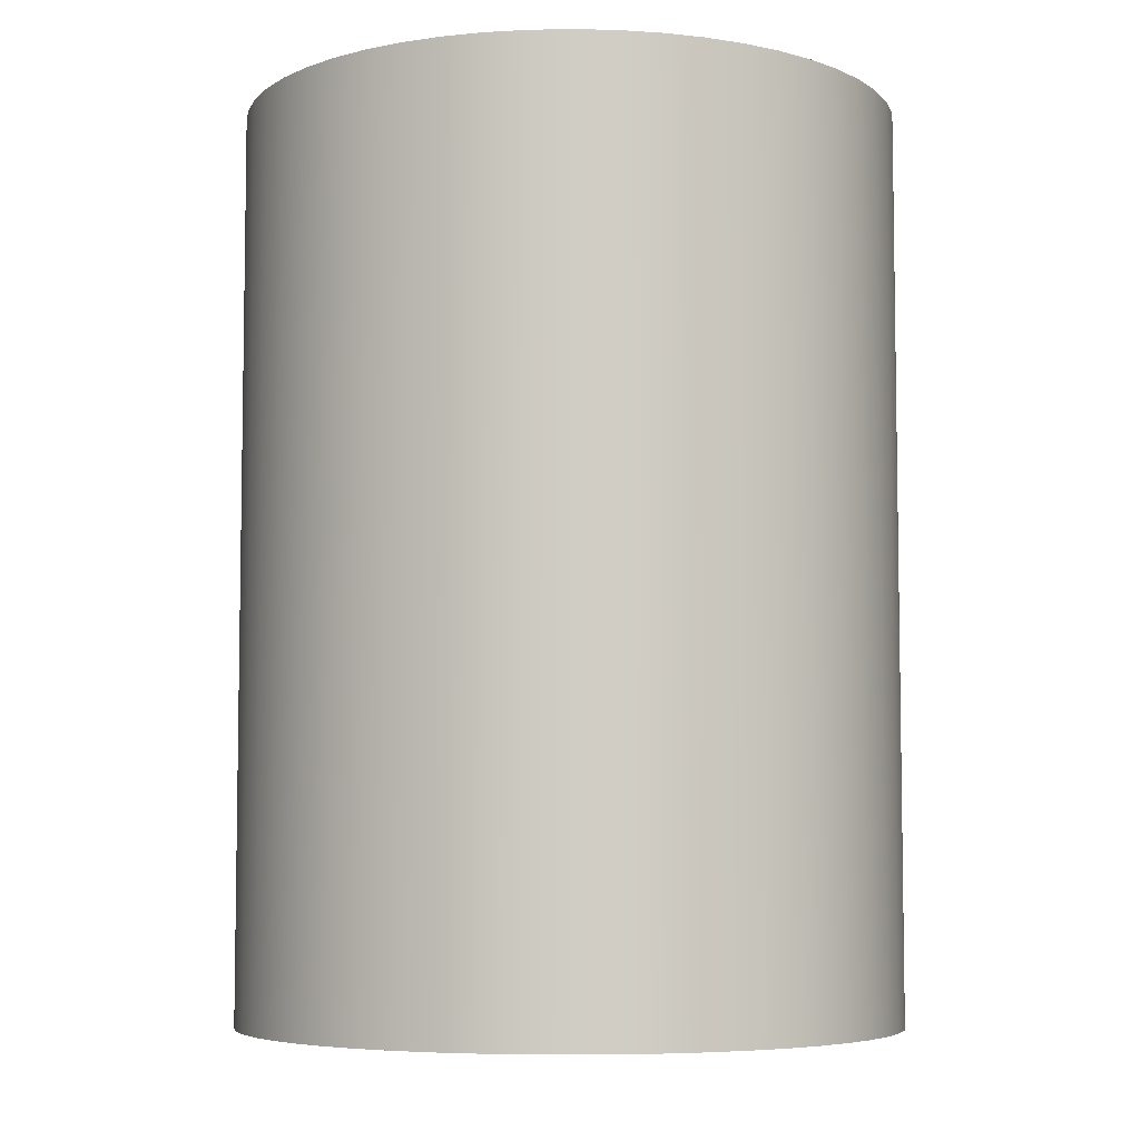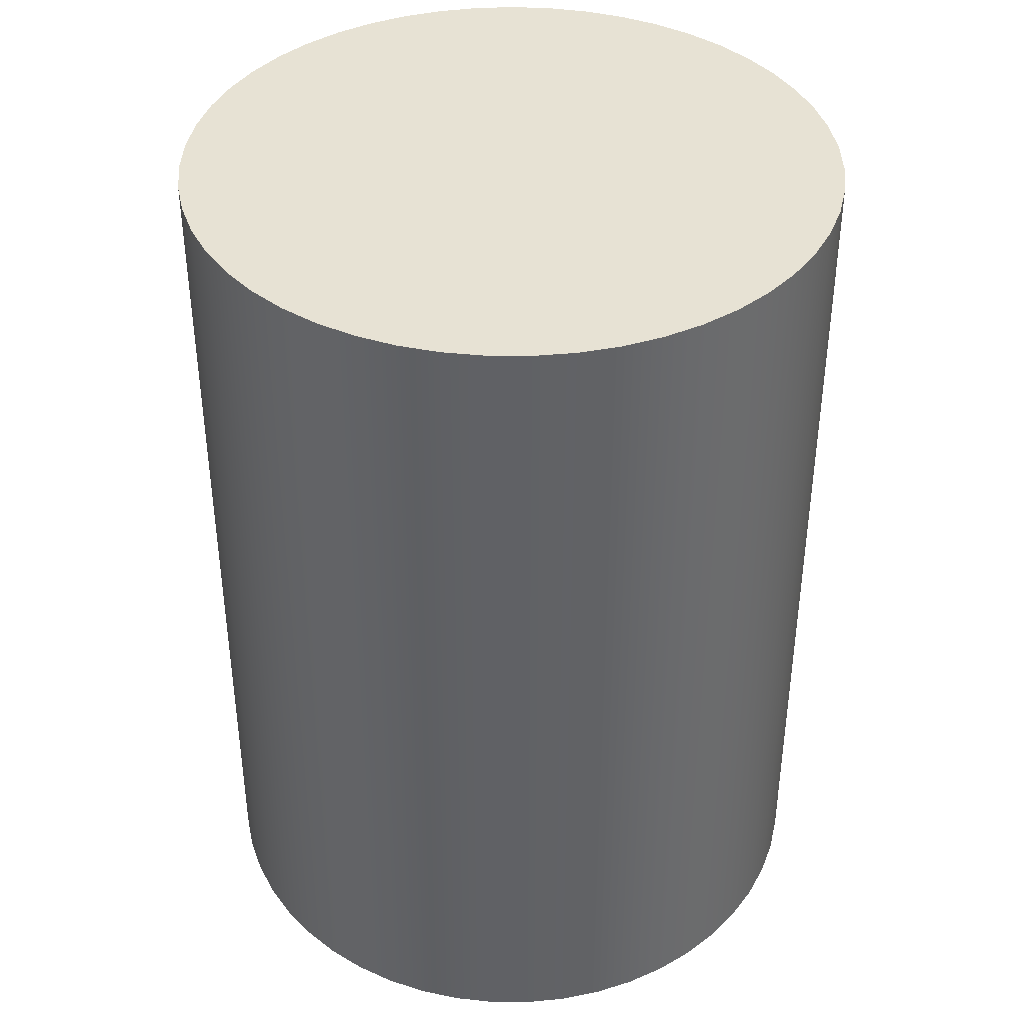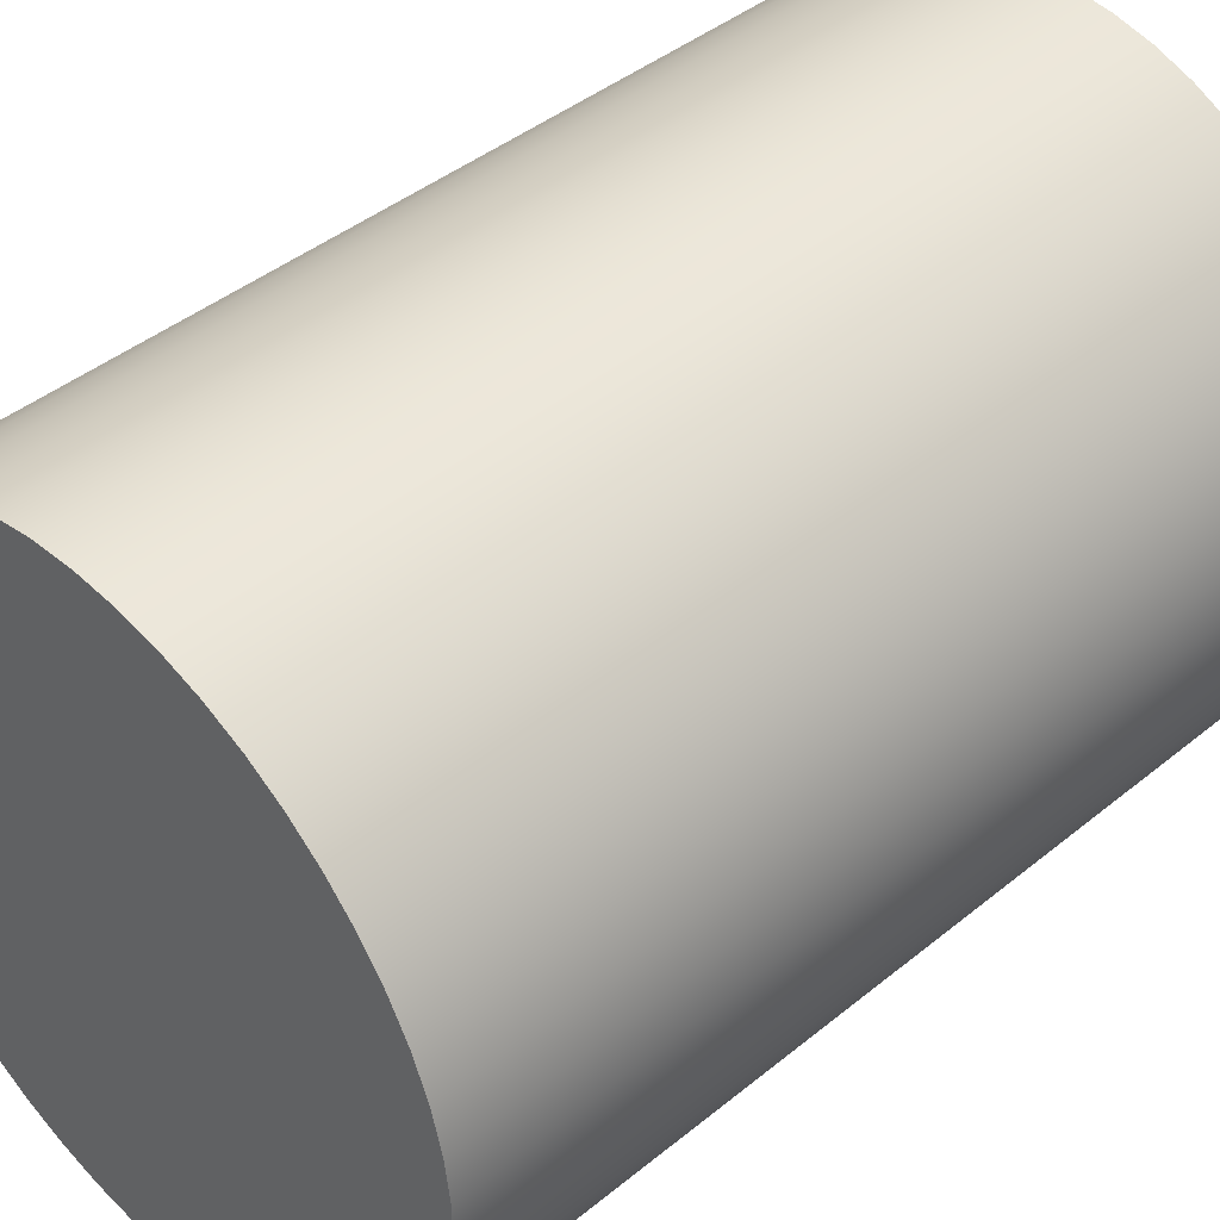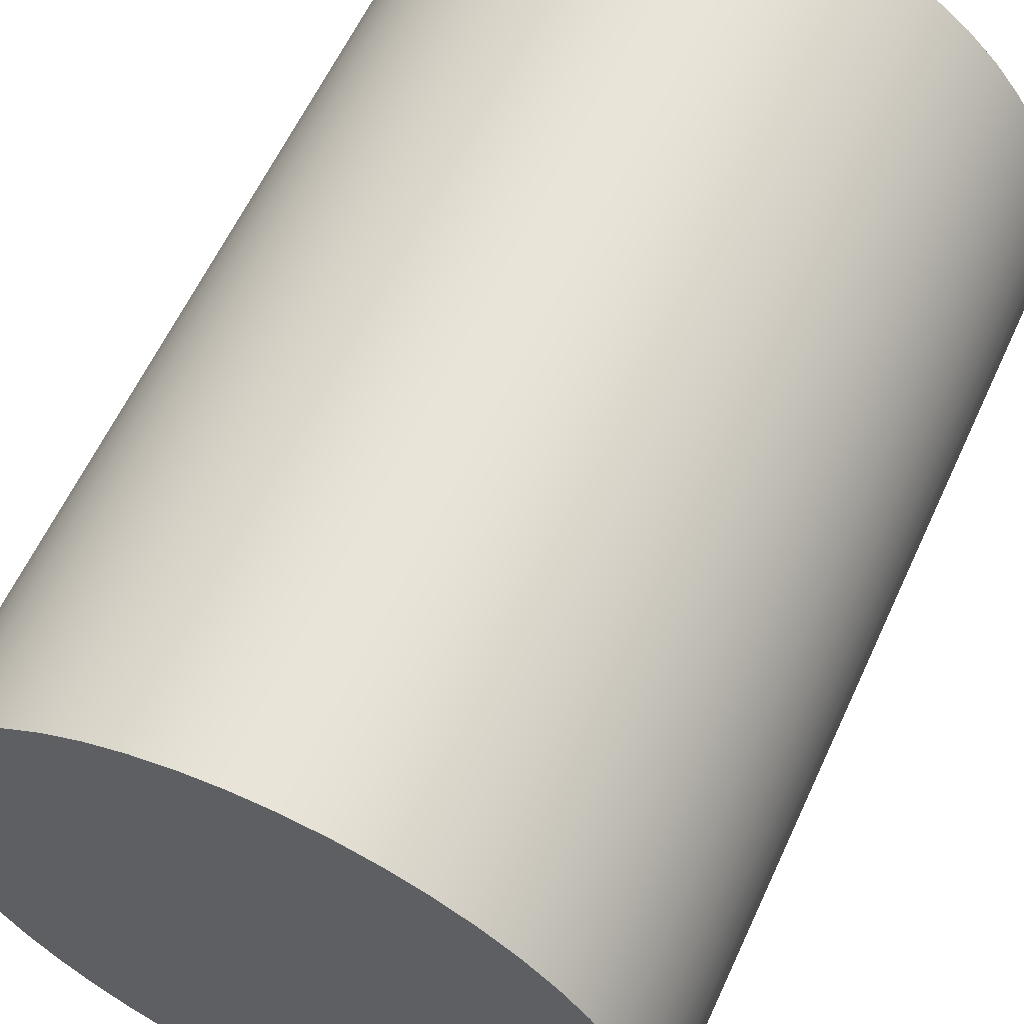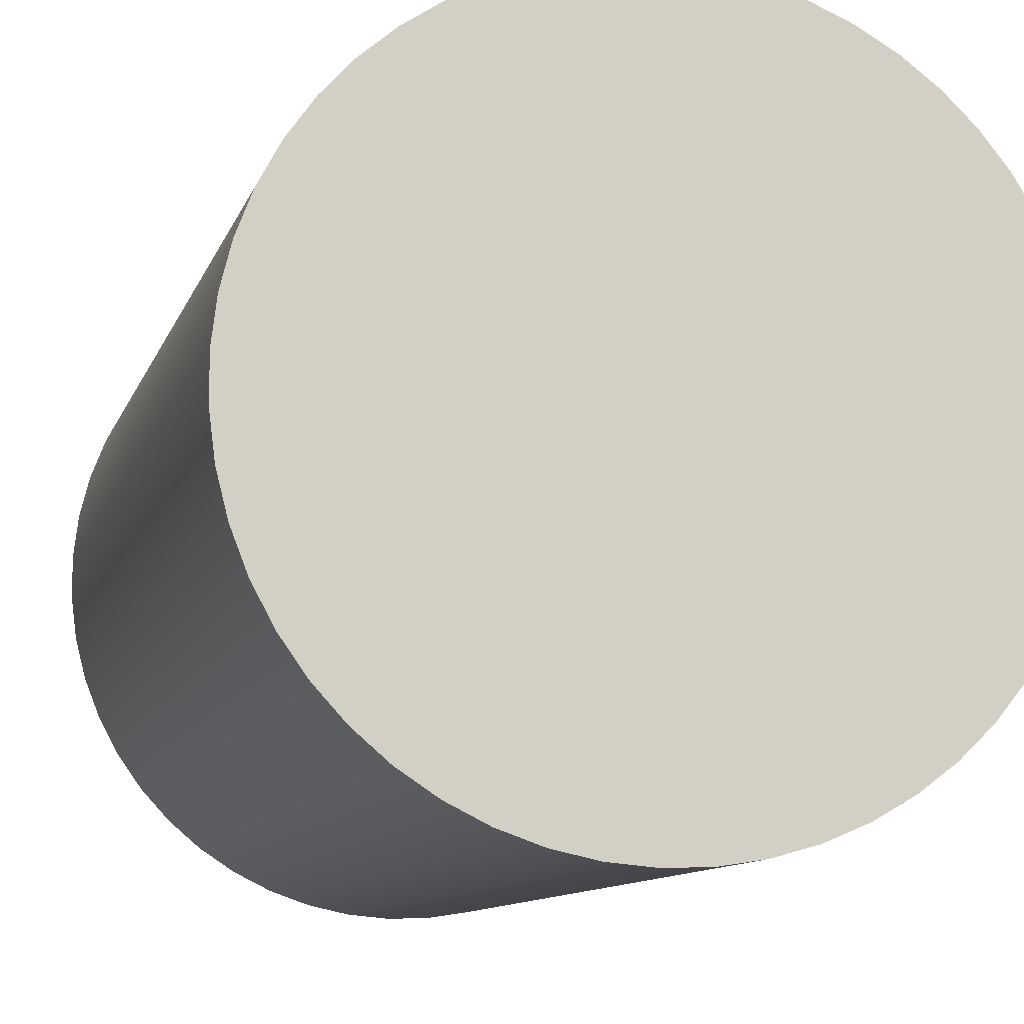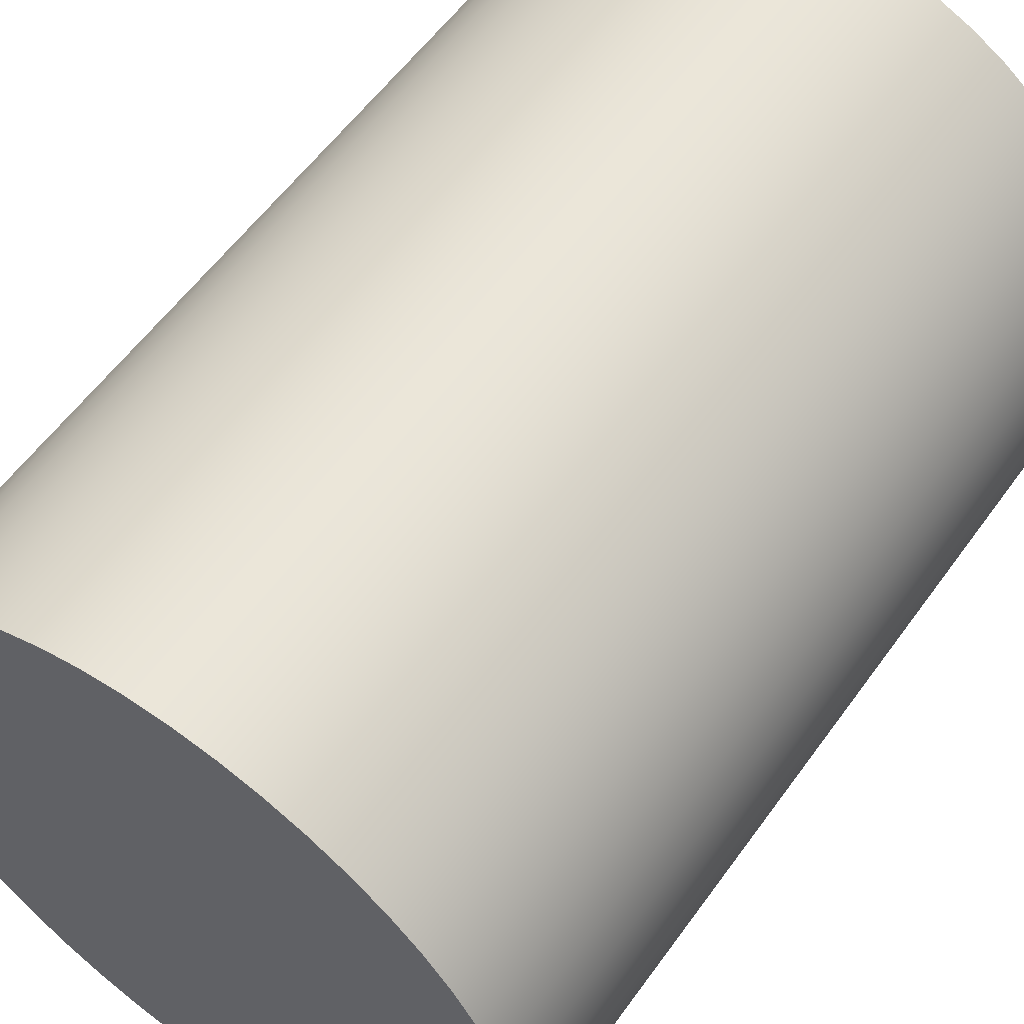
<metadata>
{"format":"obj","ext":"obj","renderer":"f3d","projection":"perspective","resolution":1024,"background":"white","views":[{"elev":-6.0,"azim":-168.2,"up":"+Z"},{"elev":39.8,"azim":161.0,"up":"+Z"},{"elev":42.5,"azim":45.8,"up":"+Y"},{"elev":60.5,"azim":-155.4,"up":"+Y"},{"elev":-10.2,"azim":165.7,"up":"+Y"},{"elev":57.3,"azim":-144.7,"up":"+Y"}]}
</metadata>
<code>
v -4 30 -5.5
v -3.97 30.49 -5.5
v -3.879 30.98 -5.5
v -3.73 31.44 -5.5
v -3.524 31.89 -5.5
v -3.265 32.31 -5.5
v -2.956 32.69 -5.5
v -2.602 33.04 -5.5
v -2.209 33.33 -5.5
v -1.783 33.58 -5.5
v -1.329 33.77 -5.5
v -0.8557 33.91 -5.5
v -0.3691 33.98 -5.5
v 0.1232 34 -5.5
v 0.6136 33.95 -5.5
v 1.095 33.85 -5.5
v 1.559 33.68 -5.5
v 2 33.46 -5.5
v 2.411 33.19 -5.5
v 2.785 32.87 -5.5
v 3.116 32.51 -5.5
v 3.401 32.11 -5.5
v 3.634 31.67 -5.5
v 3.812 31.21 -5.5
v 3.932 30.73 -5.5
v 3.992 30.25 -5.5
v 3.992 29.75 -5.5
v 3.932 29.27 -5.5
v 3.812 28.79 -5.5
v 3.634 28.33 -5.5
v 3.401 27.89 -5.5
v 3.116 27.49 -5.5
v 2.785 27.13 -5.5
v 2.411 26.81 -5.5
v 2 26.54 -5.5
v 1.559 26.32 -5.5
v 1.095 26.15 -5.5
v 0.6136 26.05 -5.5
v 0.1232 26 -5.5
v -0.3691 26.02 -5.5
v -0.8557 26.09 -5.5
v -1.329 26.23 -5.5
v -1.783 26.42 -5.5
v -2.209 26.67 -5.5
v -2.602 26.96 -5.5
v -2.956 27.31 -5.5
v -3.265 27.69 -5.5
v -3.524 28.11 -5.5
v -3.73 28.56 -5.5
v -3.879 29.02 -5.5
v -3.97 29.51 -5.5
v -4 30 -5.5
v -3.97 29.51 -5.5
v -3.879 29.02 -5.5
v -3.73 28.56 -5.5
v -3.524 28.11 -5.5
v -3.265 27.69 -5.5
v -2.956 27.31 -5.5
v -2.602 26.96 -5.5
v -2.209 26.67 -5.5
v -1.783 26.42 -5.5
v -1.329 26.23 -5.5
v -0.8557 26.09 -5.5
v -0.3691 26.02 -5.5
v 0.1232 26 -5.5
v 0.6136 26.05 -5.5
v 1.095 26.15 -5.5
v 1.559 26.32 -5.5
v 2 26.54 -5.5
v 2.411 26.81 -5.5
v 2.785 27.13 -5.5
v 3.116 27.49 -5.5
v 3.401 27.89 -5.5
v 3.634 28.33 -5.5
v 3.812 28.79 -5.5
v 3.932 29.27 -5.5
v 3.992 29.75 -5.5
v 3.992 30.25 -5.5
v 3.932 30.73 -5.5
v 3.812 31.21 -5.5
v 3.634 31.67 -5.5
v 3.401 32.11 -5.5
v 3.116 32.51 -5.5
v 2.785 32.87 -5.5
v 2.411 33.19 -5.5
v 2 33.46 -5.5
v 1.559 33.68 -5.5
v 1.095 33.85 -5.5
v 0.6136 33.95 -5.5
v 0.1232 34 -5.5
v -0.3691 33.98 -5.5
v -0.8557 33.91 -5.5
v -1.329 33.77 -5.5
v -1.783 33.58 -5.5
v -2.209 33.33 -5.5
v -2.602 33.04 -5.5
v -2.956 32.69 -5.5
v -3.265 32.31 -5.5
v -3.524 31.89 -5.5
v -3.73 31.44 -5.5
v -3.879 30.98 -5.5
v -3.97 30.49 -5.5
v -4 30 5.5
v -3.97 30.49 5.5
v -3.879 30.98 5.5
v -3.73 31.44 5.5
v -3.524 31.89 5.5
v -3.265 32.31 5.5
v -2.956 32.69 5.5
v -2.602 33.04 5.5
v -2.209 33.33 5.5
v -1.783 33.58 5.5
v -1.329 33.77 5.5
v -0.8557 33.91 5.5
v -0.3691 33.98 5.5
v 0.1232 34 5.5
v 0.6136 33.95 5.5
v 1.095 33.85 5.5
v 1.559 33.68 5.5
v 2 33.46 5.5
v 2.411 33.19 5.5
v 2.785 32.87 5.5
v 3.116 32.51 5.5
v 3.401 32.11 5.5
v 3.634 31.67 5.5
v 3.812 31.21 5.5
v 3.932 30.73 5.5
v 3.992 30.25 5.5
v 3.992 29.75 5.5
v 3.932 29.27 5.5
v 3.812 28.79 5.5
v 3.634 28.33 5.5
v 3.401 27.89 5.5
v 3.116 27.49 5.5
v 2.785 27.13 5.5
v 2.411 26.81 5.5
v 2 26.54 5.5
v 1.559 26.32 5.5
v 1.095 26.15 5.5
v 0.6136 26.05 5.5
v 0.1232 26 5.5
v -0.3691 26.02 5.5
v -0.8557 26.09 5.5
v -1.329 26.23 5.5
v -1.783 26.42 5.5
v -2.209 26.67 5.5
v -2.602 26.96 5.5
v -2.956 27.31 5.5
v -3.265 27.69 5.5
v -3.524 28.11 5.5
v -3.73 28.56 5.5
v -3.879 29.02 5.5
v -3.97 29.51 5.5
v -4 30 -5.5
v -4 30 5.5
v -4 30 5.5
v -3.97 29.51 5.5
v -3.879 29.02 5.5
v -3.73 28.56 5.5
v -3.524 28.11 5.5
v -3.265 27.69 5.5
v -2.956 27.31 5.5
v -2.602 26.96 5.5
v -2.209 26.67 5.5
v -1.783 26.42 5.5
v -1.329 26.23 5.5
v -0.8557 26.09 5.5
v -0.3691 26.02 5.5
v 0.1232 26 5.5
v 0.6136 26.05 5.5
v 1.095 26.15 5.5
v 1.559 26.32 5.5
v 2 26.54 5.5
v 2.411 26.81 5.5
v 2.785 27.13 5.5
v 3.116 27.49 5.5
v 3.401 27.89 5.5
v 3.634 28.33 5.5
v 3.812 28.79 5.5
v 3.932 29.27 5.5
v 3.992 29.75 5.5
v 3.992 30.25 5.5
v 3.932 30.73 5.5
v 3.812 31.21 5.5
v 3.634 31.67 5.5
v 3.401 32.11 5.5
v 3.116 32.51 5.5
v 2.785 32.87 5.5
v 2.411 33.19 5.5
v 2 33.46 5.5
v 1.559 33.68 5.5
v 1.095 33.85 5.5
v 0.6136 33.95 5.5
v 0.1232 34 5.5
v -0.3691 33.98 5.5
v -0.8557 33.91 5.5
v -1.329 33.77 5.5
v -1.783 33.58 5.5
v -2.209 33.33 5.5
v -2.602 33.04 5.5
v -2.956 32.69 5.5
v -3.265 32.31 5.5
v -3.524 31.89 5.5
v -3.73 31.44 5.5
v -3.879 30.98 5.5
v -3.97 30.49 5.5
f 1 2 51
f 51 2 3
f 51 3 50
f 50 3 4
f 50 4 5
f 5 6 50
f 50 6 7
f 50 7 8
f 8 9 50
f 50 9 10
f 50 10 11
f 11 12 50
f 50 12 13
f 50 13 14
f 14 15 50
f 50 15 16
f 50 16 17
f 17 18 50
f 50 18 19
f 50 19 20
f 20 21 50
f 50 21 22
f 50 22 23
f 23 24 50
f 50 24 25
f 50 25 26
f 26 27 50
f 50 27 28
f 50 28 29
f 50 29 49
f 49 29 30
f 49 30 48
f 48 30 31
f 48 31 47
f 47 31 32
f 47 32 46
f 46 32 33
f 46 33 45
f 45 33 34
f 45 34 44
f 44 34 35
f 44 35 43
f 43 35 36
f 43 36 42
f 42 36 37
f 42 37 41
f 41 37 38
f 41 38 40
f 40 38 39
f 53 153 52
f 52 153 155
f 154 103 102
f 102 103 104
f 102 104 101
f 101 104 105
f 101 105 100
f 100 105 106
f 100 106 99
f 99 106 107
f 99 107 98
f 98 107 108
f 98 108 97
f 97 108 109
f 97 109 96
f 96 109 110
f 96 110 95
f 95 110 111
f 95 111 94
f 94 111 112
f 94 112 93
f 93 112 113
f 93 113 92
f 92 113 114
f 92 114 91
f 91 114 115
f 91 115 90
f 90 115 116
f 90 116 89
f 89 116 117
f 89 117 88
f 88 117 118
f 88 118 87
f 87 118 119
f 87 119 86
f 86 119 120
f 86 120 85
f 85 120 121
f 85 121 84
f 84 121 122
f 84 122 83
f 83 122 123
f 83 123 82
f 82 123 124
f 82 124 81
f 81 124 125
f 81 125 80
f 80 125 126
f 80 126 79
f 79 126 127
f 79 127 78
f 78 127 128
f 78 128 77
f 77 128 129
f 77 129 76
f 76 129 130
f 76 130 75
f 75 130 131
f 75 131 74
f 74 131 132
f 74 132 73
f 73 132 133
f 73 133 72
f 72 133 134
f 72 134 71
f 71 134 135
f 71 135 70
f 70 135 136
f 70 136 69
f 69 136 137
f 69 137 68
f 68 137 138
f 68 138 67
f 67 138 139
f 67 139 66
f 66 139 140
f 66 140 65
f 65 140 141
f 65 141 64
f 64 141 142
f 64 142 63
f 63 142 143
f 63 143 62
f 62 143 144
f 62 144 61
f 61 144 145
f 61 145 60
f 60 145 146
f 60 146 59
f 59 146 147
f 59 147 58
f 58 147 148
f 58 148 57
f 57 148 149
f 57 149 56
f 56 149 150
f 56 150 55
f 55 150 151
f 55 151 54
f 54 151 152
f 54 152 53
f 53 152 153
f 156 157 206
f 206 157 205
f 205 157 158
f 205 158 204
f 204 158 203
f 203 158 202
f 202 158 201
f 201 158 200
f 200 158 199
f 199 158 198
f 198 158 197
f 197 158 196
f 196 158 195
f 195 158 194
f 194 158 193
f 193 158 192
f 192 158 191
f 191 158 190
f 190 158 189
f 189 158 188
f 188 158 187
f 187 158 186
f 186 158 185
f 185 158 184
f 184 158 183
f 183 158 182
f 182 158 181
f 181 158 180
f 180 158 179
f 179 158 159
f 179 159 178
f 178 159 160
f 178 160 177
f 177 160 161
f 177 161 176
f 176 161 162
f 176 162 175
f 175 162 163
f 175 163 174
f 174 163 164
f 174 164 173
f 173 164 165
f 173 165 172
f 172 165 166
f 172 166 171
f 171 166 167
f 171 167 170
f 170 167 168
f 170 168 169

</code>
